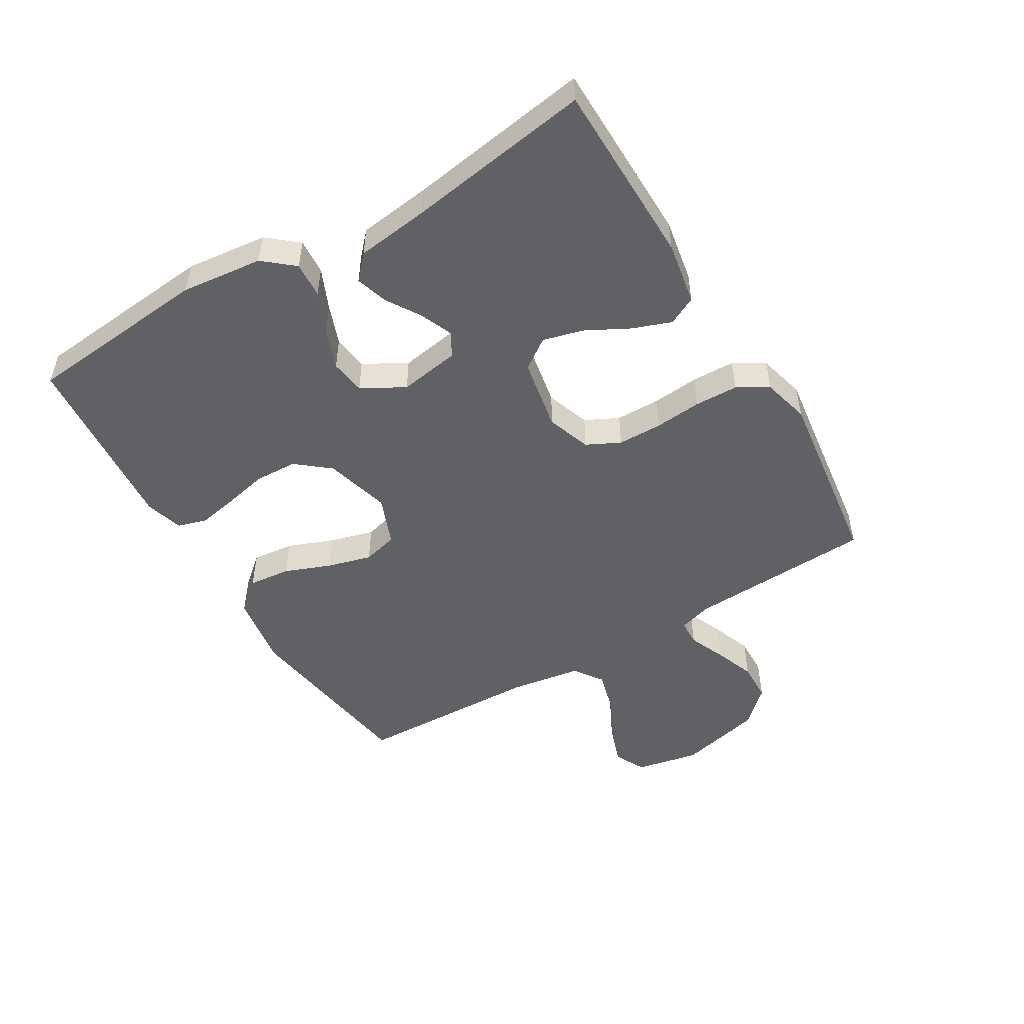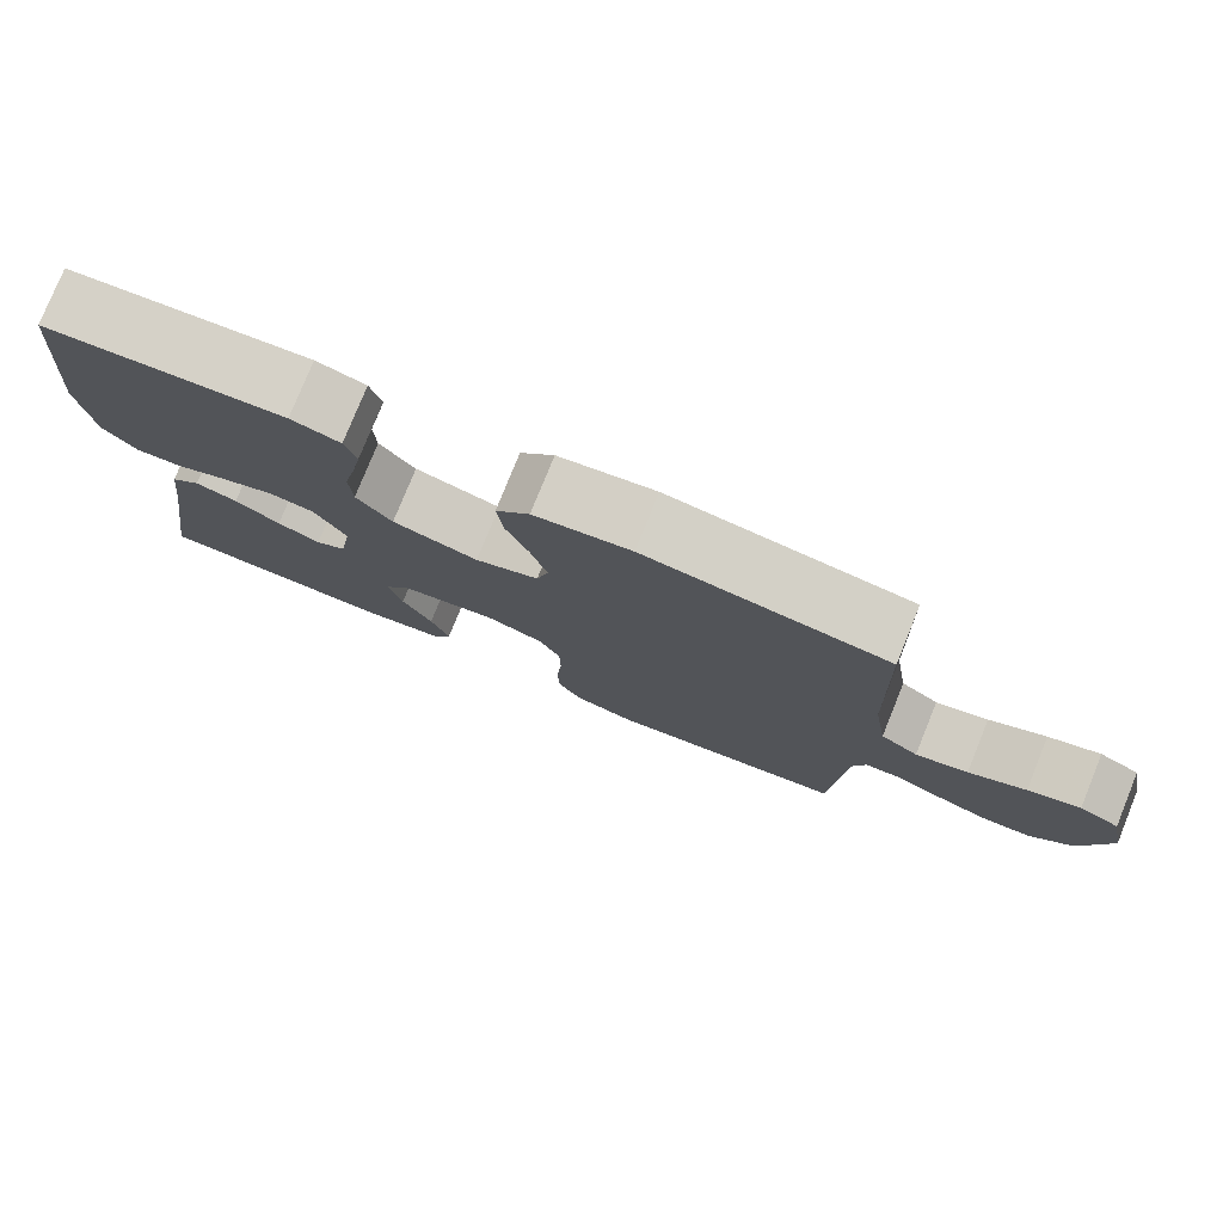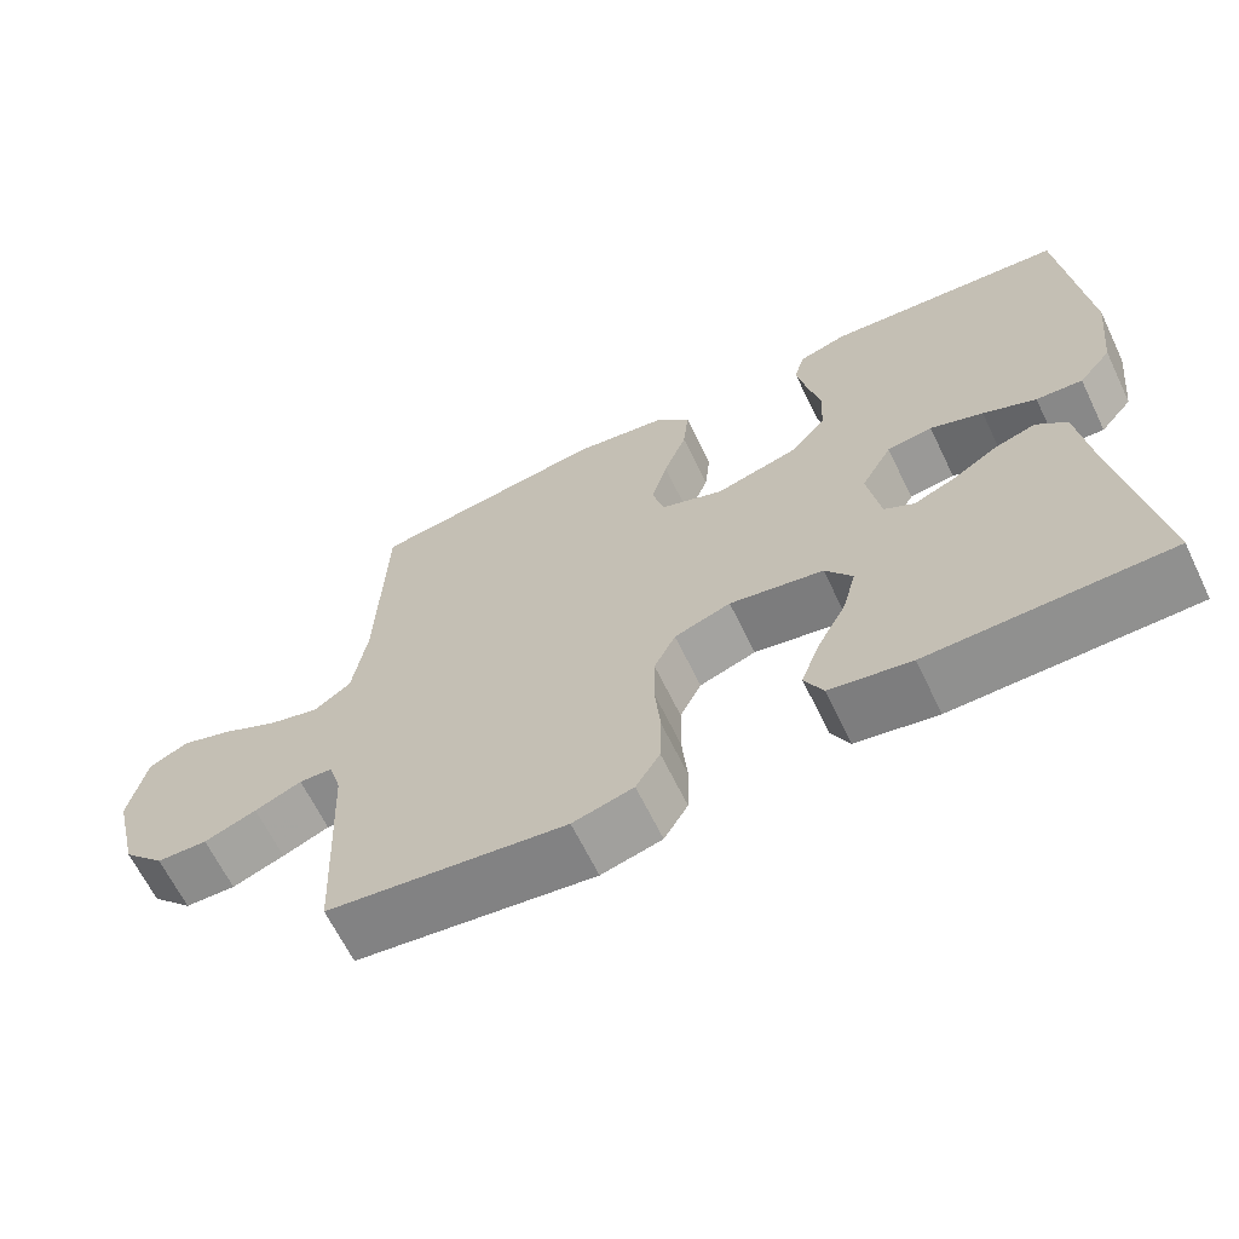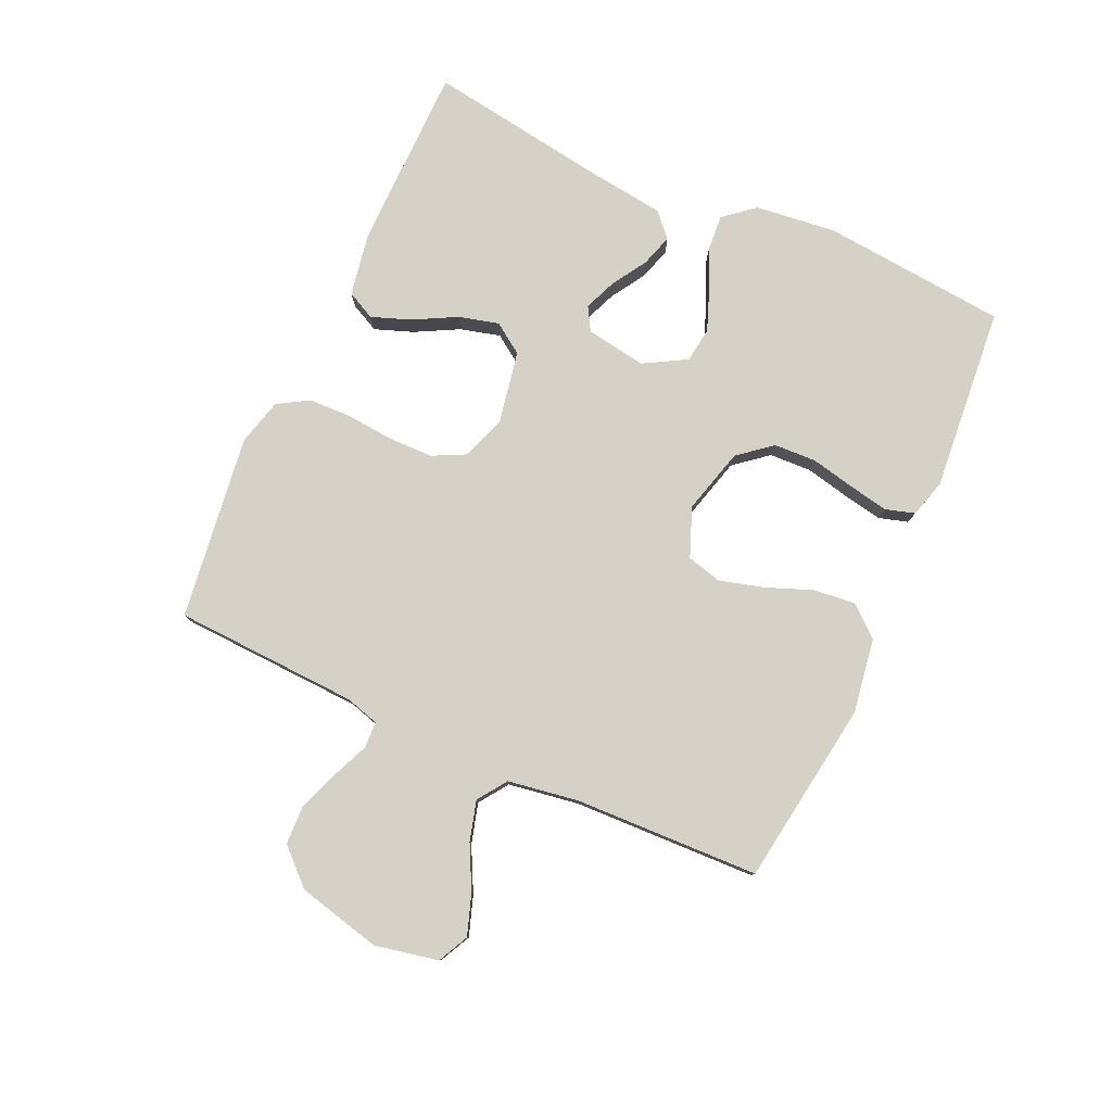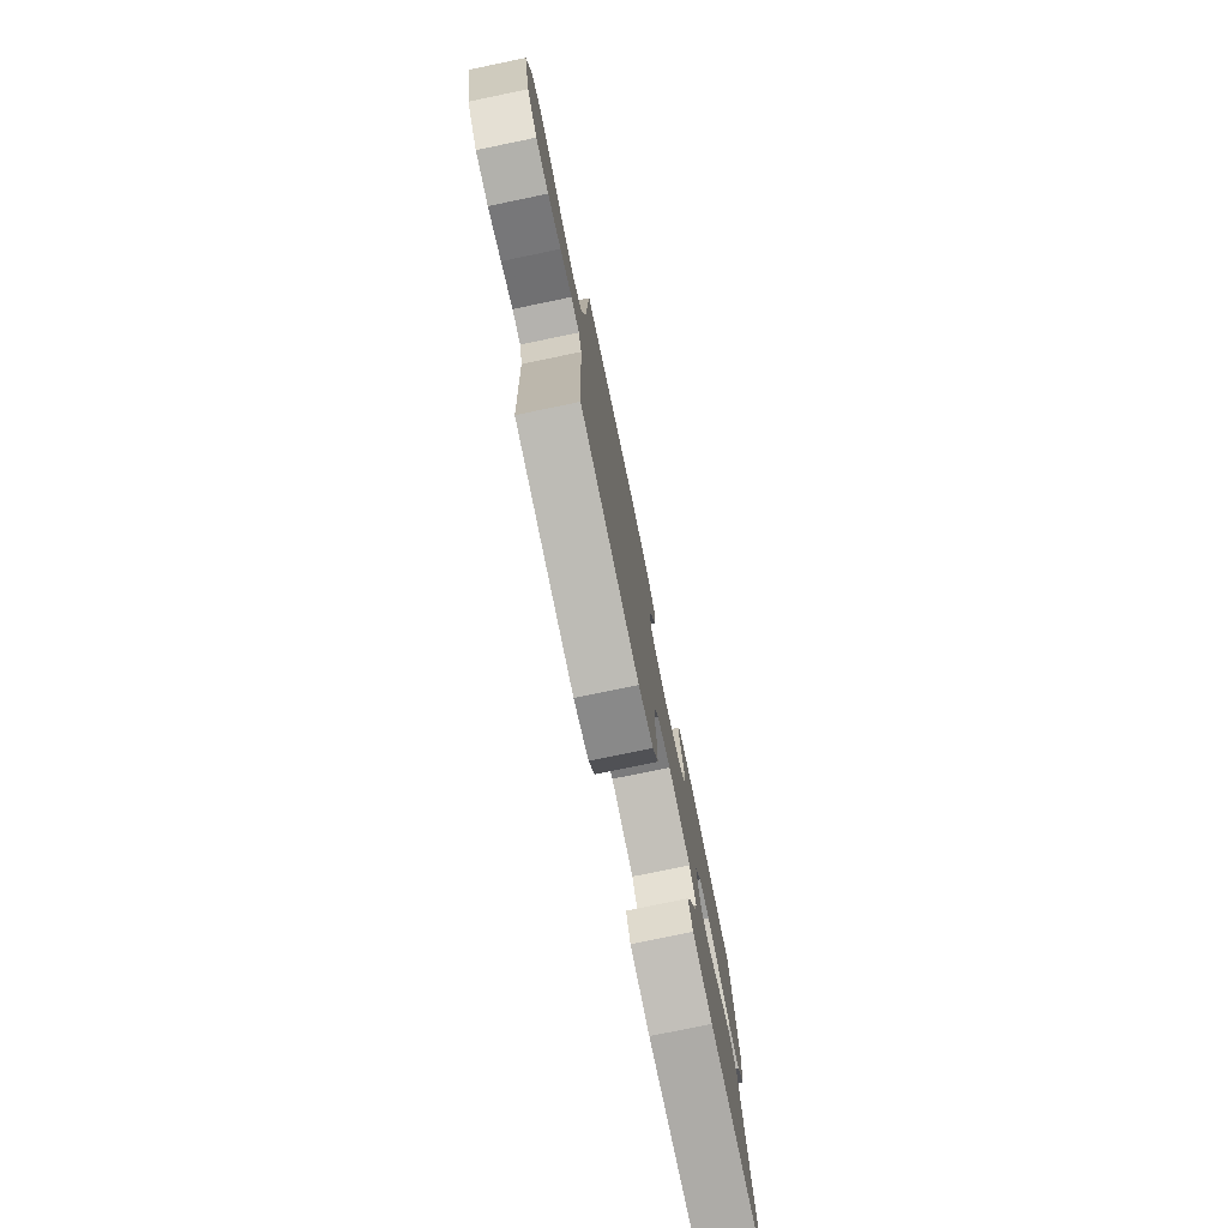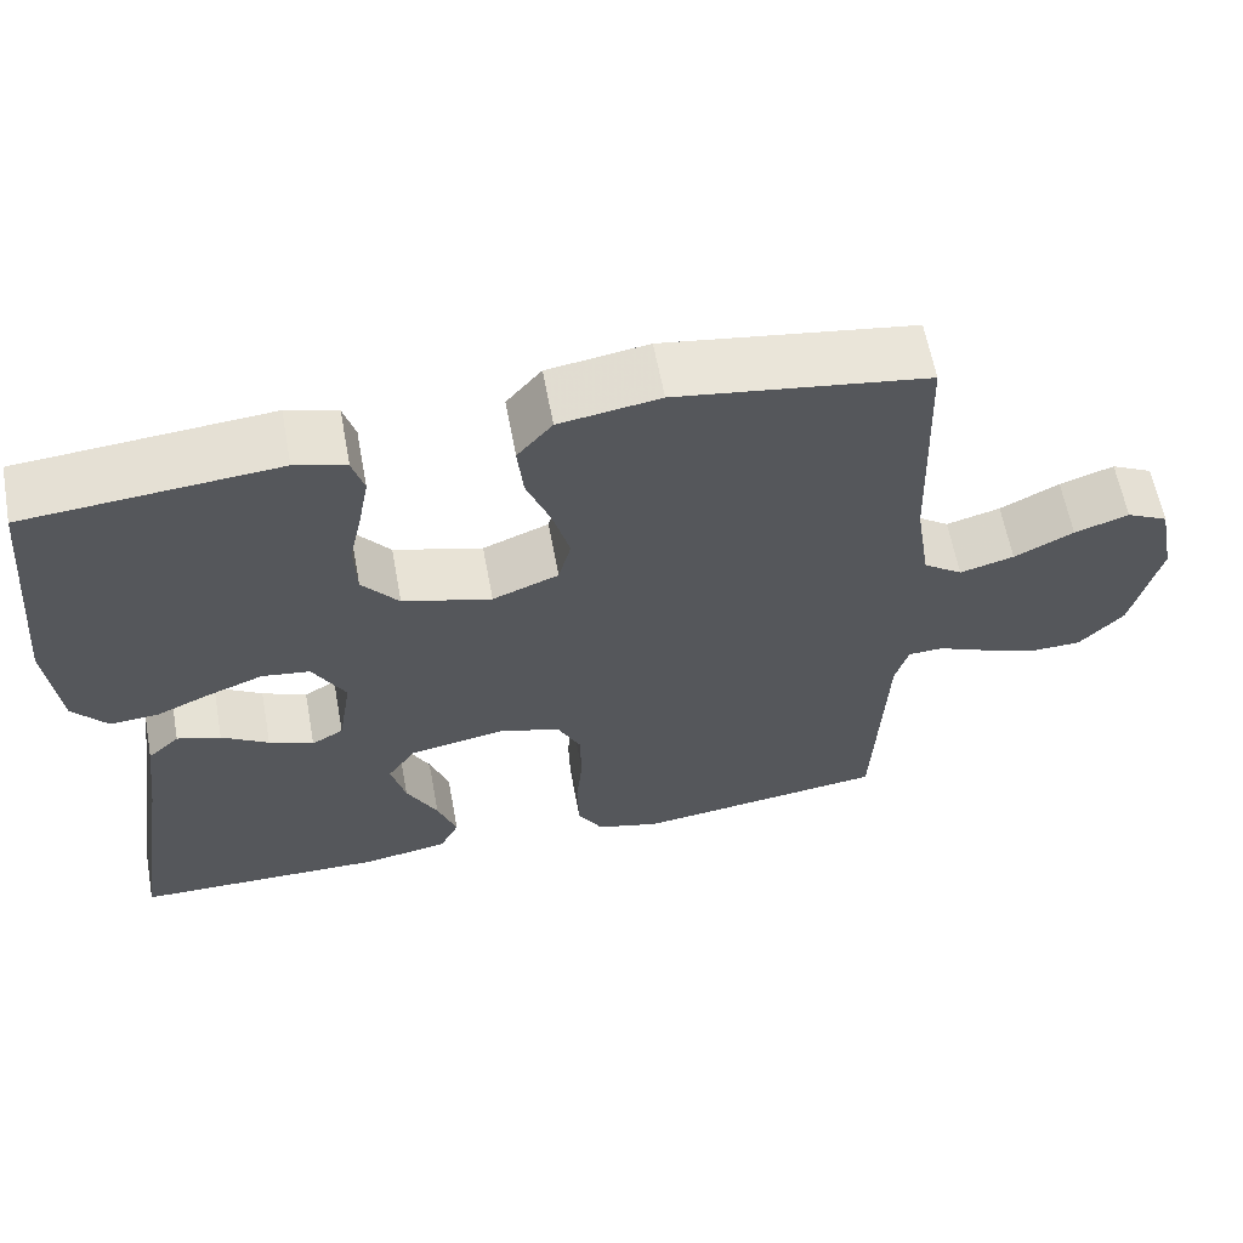
<metadata>
{"format":"obj","ext":"obj","renderer":"f3d","projection":"perspective","resolution":1024,"background":"white","views":[{"elev":-50.4,"azim":120.8,"up":"+Y"},{"elev":78.3,"azim":-157.9,"up":"+Z"},{"elev":-65.1,"azim":25.9,"up":"+Z"},{"elev":79.4,"azim":-65.7,"up":"+Y"},{"elev":-77.2,"azim":-78.3,"up":"+Z"},{"elev":61.3,"azim":169.5,"up":"+Z"}]}
</metadata>
<code>
v -0.5 0.07 0.5
v -0.2 0.07 0.544
v -0.08 0.07 0.525
v -0.038 0.07 0.476
v -0.045 0.07 0.408
v -0.074 0.07 0.333
v -0.094 0.07 0.261
v -0.079 0.07 0.204
v 0 0.07 0.173
v 0.106 0.07 0.202
v 0.15 0.07 0.256
v 0.153 0.07 0.325
v 0.137 0.07 0.397
v 0.125 0.07 0.461
v 0.139 0.07 0.508
v 0.2 0.07 0.526
v 0.5 0.07 0.5
v 0.528 0.07 0.2
v 0.513 0.07 0.068
v 0.472 0.07 0.019
v 0.414 0.07 0.023
v 0.348 0.07 0.052
v 0.282 0.07 0.077
v 0.225 0.07 0.069
v 0.186 0.07 0
v 0.202 0.07 -0.098
v 0.24 0.07 -0.12
v 0.293 0.07 -0.098
v 0.349 0.07 -0.063
v 0.401 0.07 -0.047
v 0.439 0.07 -0.082
v 0.454 0.07 -0.2
v 0.5 0.07 -0.5
v 0.2 0.07 -0.504
v 0.098 0.07 -0.486
v 0.075 0.07 -0.44
v 0.098 0.07 -0.377
v 0.135 0.07 -0.307
v 0.152 0.07 -0.242
v 0.118 0.07 -0.193
v 0 0.07 -0.171
v -0.071 0.07 -0.196
v -0.098 0.07 -0.25
v -0.099 0.07 -0.322
v -0.092 0.07 -0.399
v -0.094 0.07 -0.469
v -0.124 0.07 -0.519
v -0.2 0.07 -0.539
v -0.5 0.07 -0.5
v -0.514 0.07 -0.2
v -0.53 0.07 -0.146
v -0.572 0.07 -0.144
v -0.631 0.07 -0.169
v -0.697 0.07 -0.194
v -0.761 0.07 -0.192
v -0.814 0.07 -0.136
v -0.847 0.07 0
v -0.826 0.07 0.103
v -0.776 0.07 0.128
v -0.711 0.07 0.106
v -0.64 0.07 0.07
v -0.575 0.07 0.052
v -0.528 0.07 0.085
v -0.51 0.07 0.2
v -0.5 0 0.5
v -0.2 0 0.544
v -0.08 0 0.525
v -0.038 0 0.476
v -0.045 0 0.408
v -0.074 0 0.333
v -0.094 0 0.261
v -0.079 0 0.204
v 0 0 0.173
v 0.106 0 0.202
v 0.15 0 0.256
v 0.153 0 0.325
v 0.137 0 0.397
v 0.125 0 0.461
v 0.139 0 0.508
v 0.2 0 0.526
v 0.5 0 0.5
v 0.528 0 0.2
v 0.513 0 0.068
v 0.472 0 0.019
v 0.414 0 0.023
v 0.348 0 0.052
v 0.282 0 0.077
v 0.225 0 0.069
v 0.186 0 0
v 0.202 0 -0.098
v 0.24 0 -0.12
v 0.293 0 -0.098
v 0.349 0 -0.063
v 0.401 0 -0.047
v 0.439 0 -0.082
v 0.454 0 -0.2
v 0.5 0 -0.5
v 0.2 0 -0.504
v 0.098 0 -0.486
v 0.075 0 -0.44
v 0.098 0 -0.377
v 0.135 0 -0.307
v 0.152 0 -0.242
v 0.118 0 -0.193
v 0 0 -0.171
v -0.071 0 -0.196
v -0.098 0 -0.25
v -0.099 0 -0.322
v -0.092 0 -0.399
v -0.094 0 -0.469
v -0.124 0 -0.519
v -0.2 0 -0.539
v -0.5 0 -0.5
v -0.514 0 -0.2
v -0.53 0 -0.146
v -0.572 0 -0.144
v -0.631 0 -0.169
v -0.697 0 -0.194
v -0.761 0 -0.192
v -0.814 0 -0.136
v -0.847 0 0
v -0.826 0 0.103
v -0.776 0 0.128
v -0.711 0 0.106
v -0.64 0 0.07
v -0.575 0 0.052
v -0.528 0 0.085
v -0.51 0 0.2
f 59 60 61
f 58 59 61
f 57 58 61
f 56 57 61
f 55 56 61
f 54 55 61
f 53 54 61
f 52 53 61
f 51 52 61 62
f 50 51 62 63
f 48 49 50
f 47 48 50
f 46 47 50
f 45 46 50
f 44 45 50
f 50 63 64
f 44 50 64
f 43 44 64
f 36 37 38
f 35 36 38
f 34 35 38
f 33 34 38
f 32 33 38
f 32 38 39
f 31 32 39
f 30 31 39
f 29 30 39
f 28 29 39
f 27 28 39 40
f 20 21 22
f 19 20 22
f 18 19 22
f 17 18 22
f 16 17 22
f 15 16 22
f 14 15 22
f 13 14 22
f 12 13 22
f 11 12 22 23
f 10 11 23 24
f 4 5 6
f 3 4 6
f 2 3 6
f 1 2 6
f 64 1 6
f 64 6 7
f 64 7 8
f 43 64 8
f 42 43 8
f 41 42 8 9
f 26 27 40 41
f 41 9 10
f 26 41 10
f 25 26 10
f 10 24 25
f 125 124 123
f 125 123 122
f 125 122 121
f 125 121 120
f 125 120 119
f 125 119 118
f 125 118 117
f 125 117 116
f 126 125 116 115
f 127 126 115 114
f 114 113 112
f 114 112 111
f 114 111 110
f 114 110 109
f 114 109 108
f 128 127 114
f 128 114 108
f 128 108 107
f 102 101 100
f 102 100 99
f 102 99 98
f 102 98 97
f 102 97 96
f 103 102 96
f 103 96 95
f 103 95 94
f 103 94 93
f 103 93 92
f 104 103 92 91
f 86 85 84
f 86 84 83
f 86 83 82
f 86 82 81
f 86 81 80
f 86 80 79
f 86 79 78
f 86 78 77
f 86 77 76
f 87 86 76 75
f 88 87 75 74
f 70 69 68
f 70 68 67
f 70 67 66
f 70 66 65
f 70 65 128
f 71 70 128
f 72 71 128
f 72 128 107
f 72 107 106
f 73 72 106 105
f 105 104 91 90
f 74 73 105
f 74 105 90
f 74 90 89
f 89 88 74
f 1 65 66 2
f 2 66 67 3
f 3 67 68 4
f 4 68 69 5
f 5 69 70 6
f 6 70 71 7
f 7 71 72 8
f 8 72 73 9
f 9 73 74 10
f 10 74 75 11
f 11 75 76 12
f 12 76 77 13
f 13 77 78 14
f 14 78 79 15
f 15 79 80 16
f 16 80 81 17
f 17 81 82 18
f 18 82 83 19
f 19 83 84 20
f 20 84 85 21
f 21 85 86 22
f 22 86 87 23
f 23 87 88 24
f 24 88 89 25
f 25 89 90 26
f 26 90 91 27
f 27 91 92 28
f 28 92 93 29
f 29 93 94 30
f 30 94 95 31
f 31 95 96 32
f 32 96 97 33
f 33 97 98 34
f 34 98 99 35
f 35 99 100 36
f 36 100 101 37
f 37 101 102 38
f 38 102 103 39
f 39 103 104 40
f 40 104 105 41
f 41 105 106 42
f 42 106 107 43
f 43 107 108 44
f 44 108 109 45
f 45 109 110 46
f 46 110 111 47
f 47 111 112 48
f 48 112 113 49
f 49 113 114 50
f 50 114 115 51
f 51 115 116 52
f 52 116 117 53
f 53 117 118 54
f 54 118 119 55
f 55 119 120 56
f 56 120 121 57
f 57 121 122 58
f 58 122 123 59
f 59 123 124 60
f 60 124 125 61
f 61 125 126 62
f 62 126 127 63
f 63 127 128 64
f 64 128 65 1

</code>
